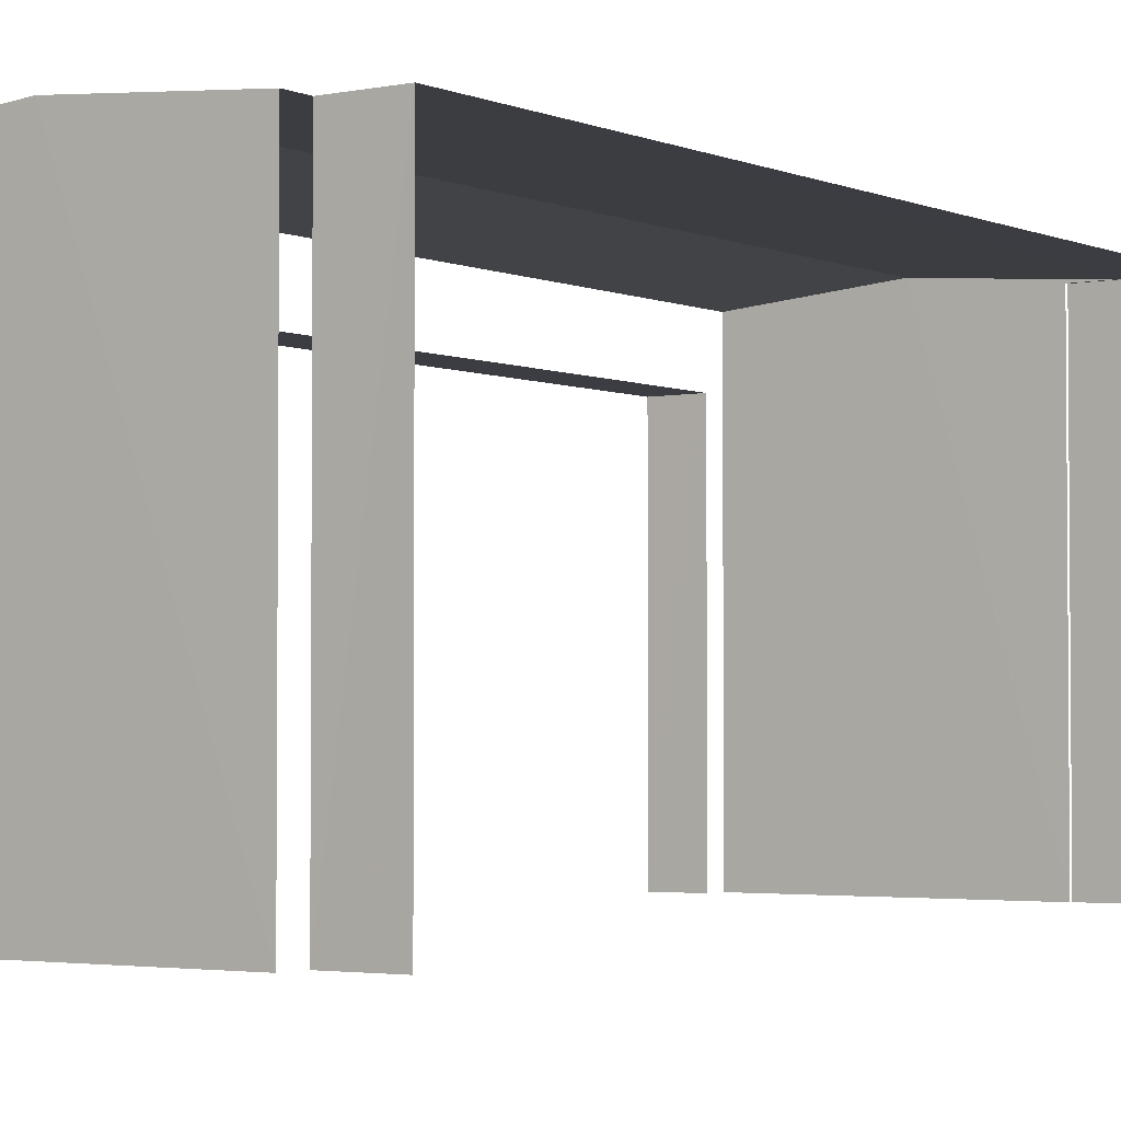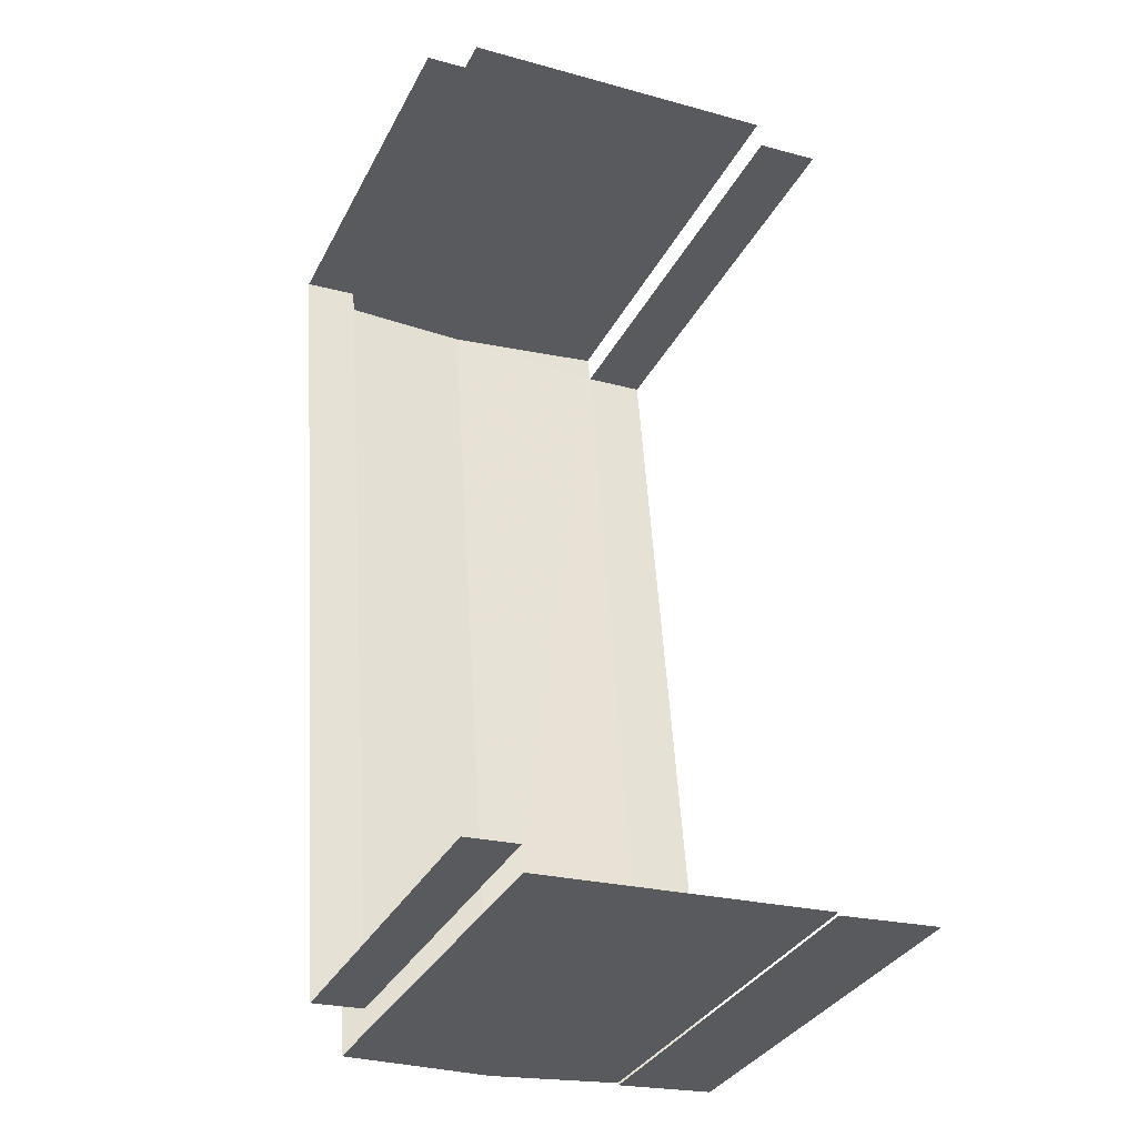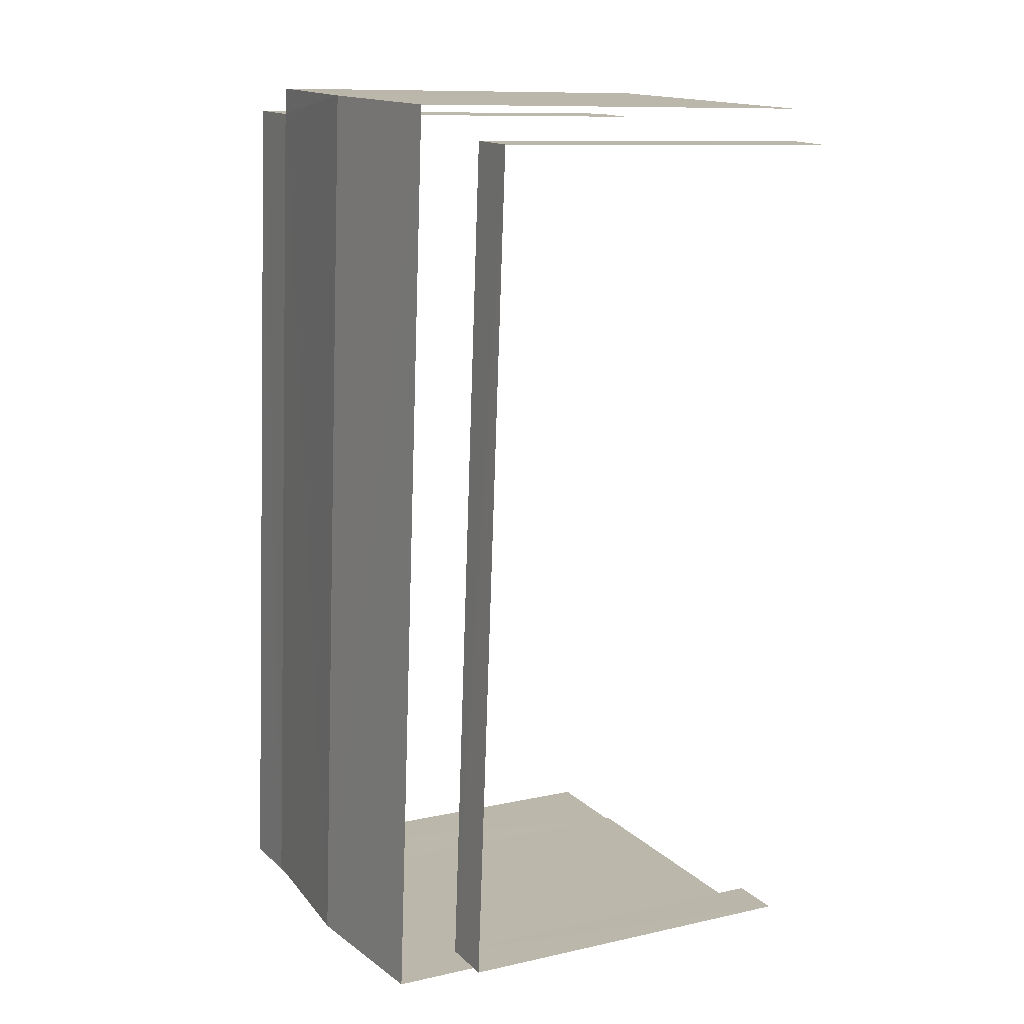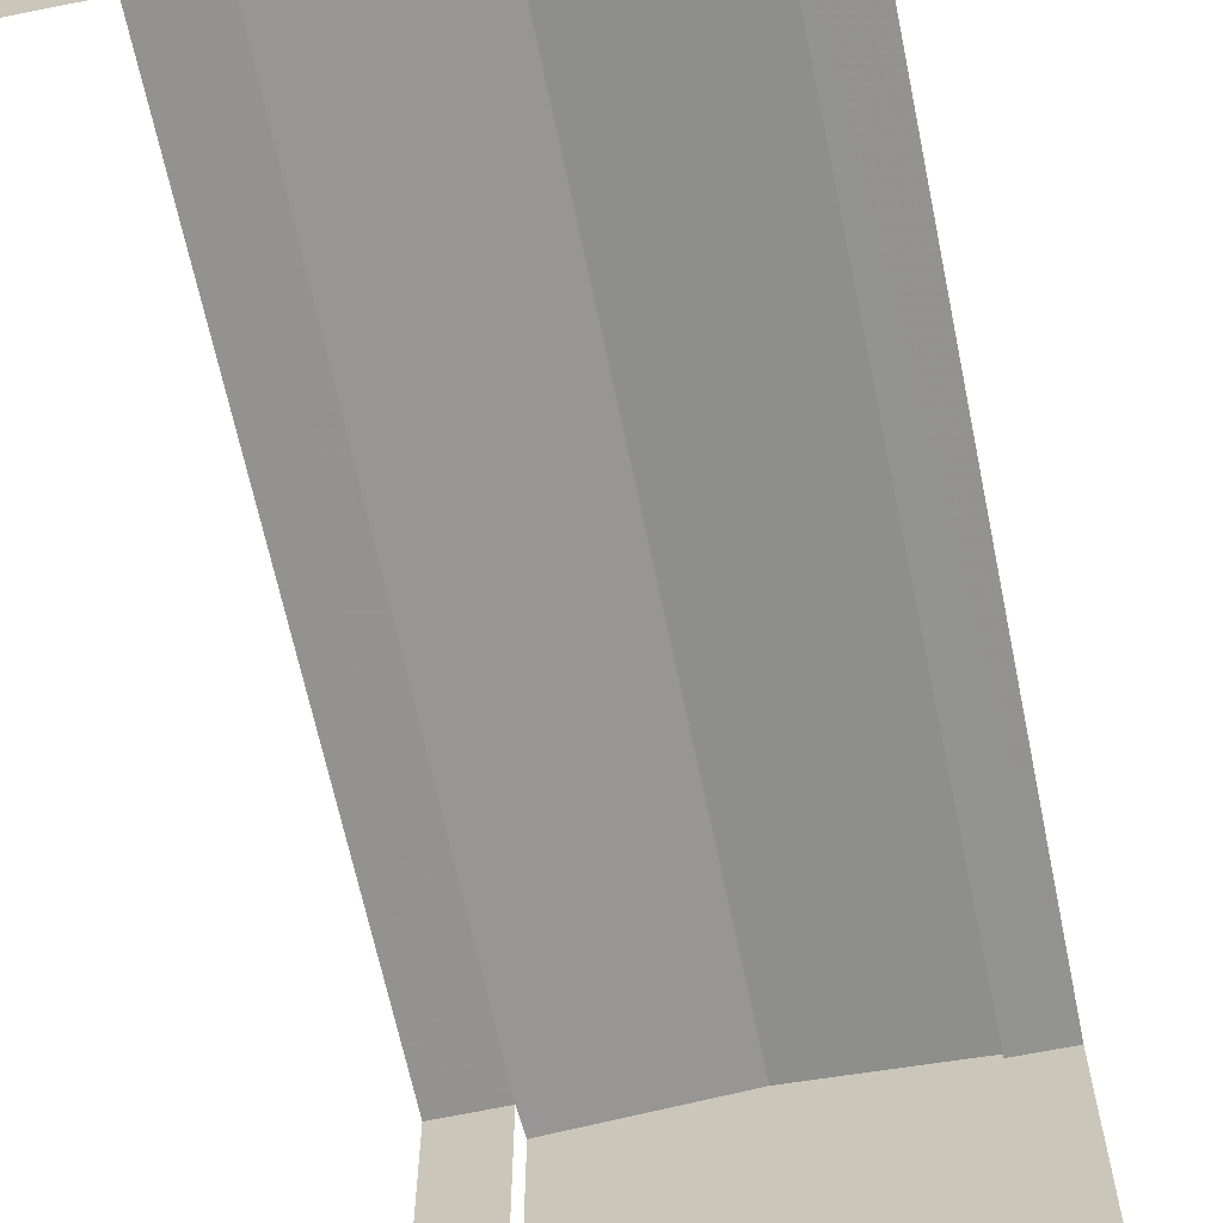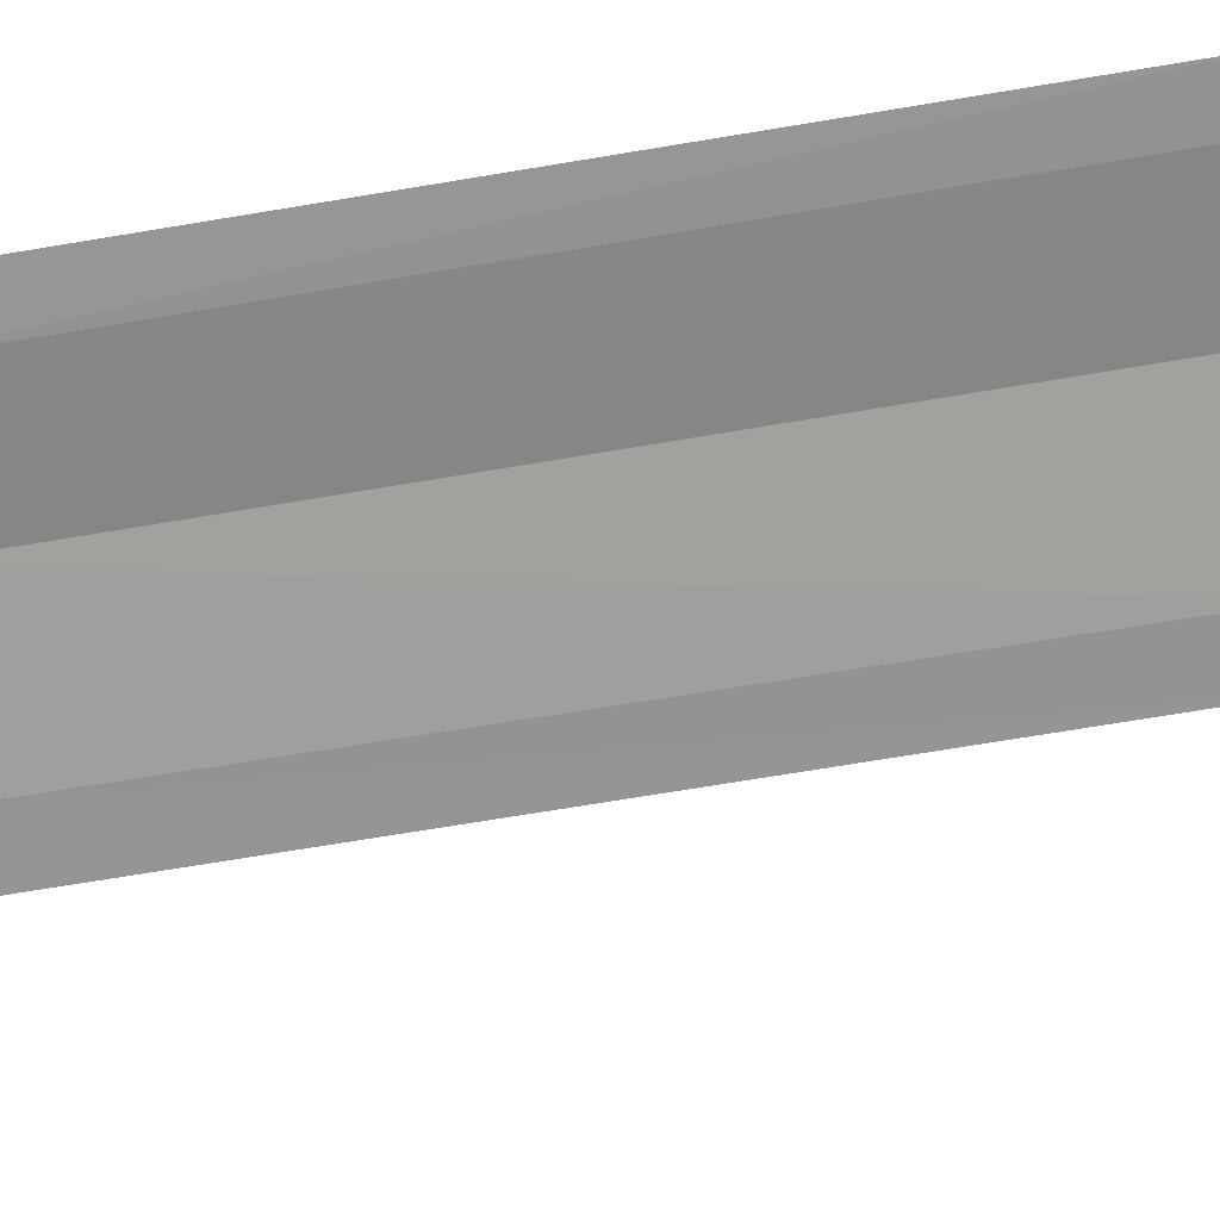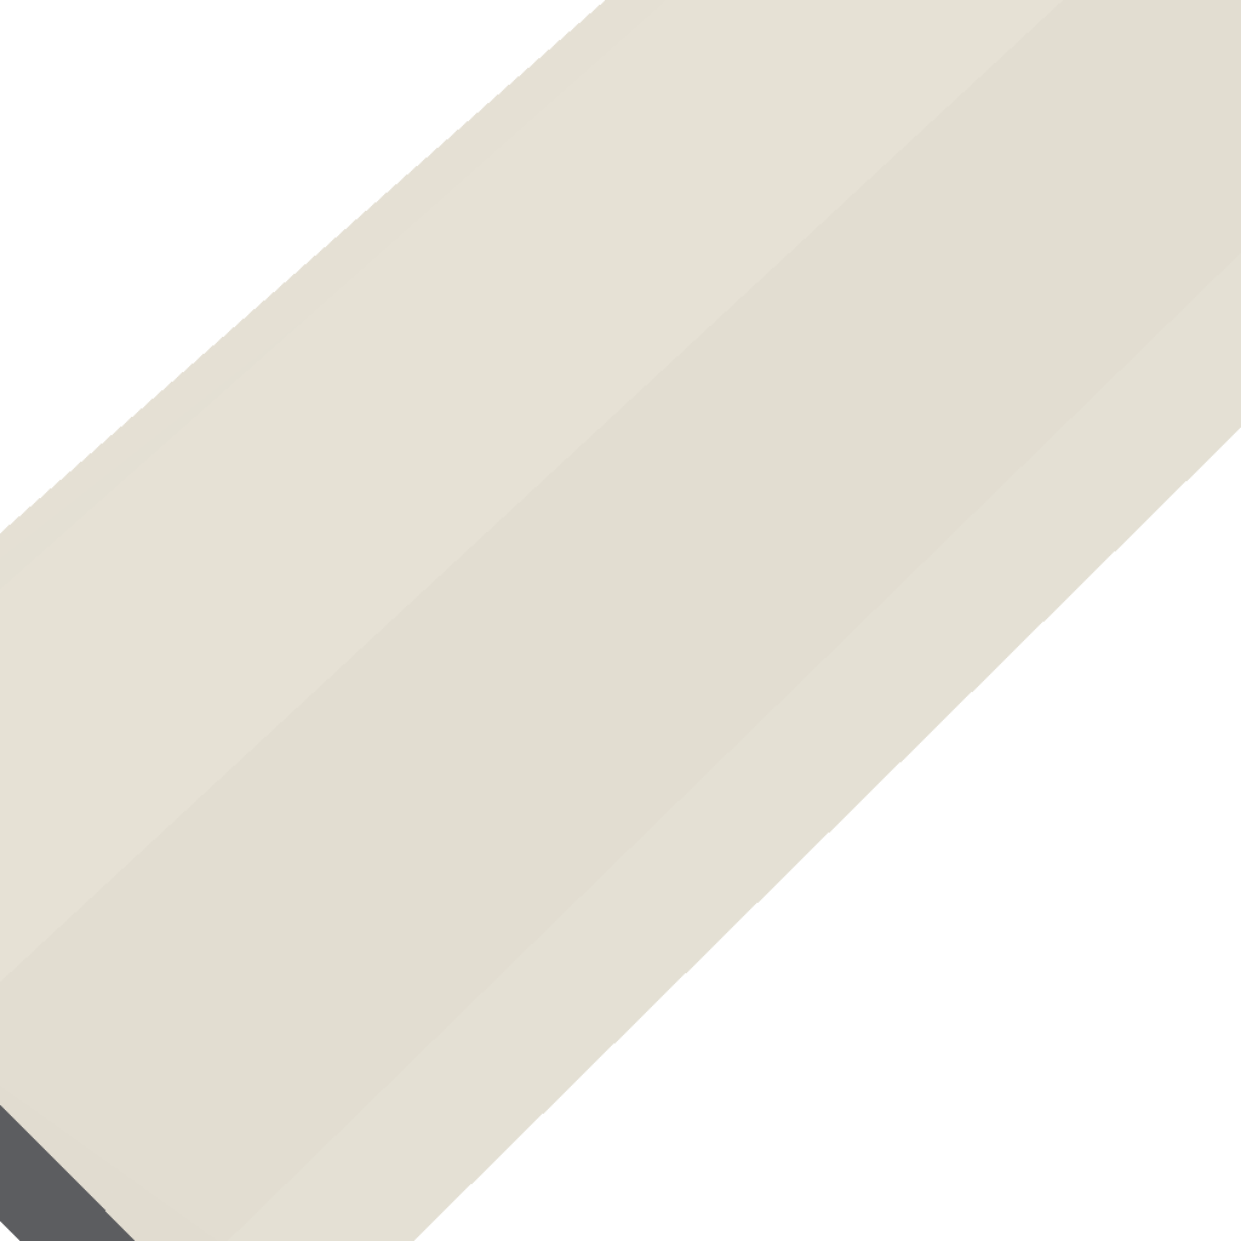
<metadata>
{"format":"obj","ext":"obj","renderer":"f3d","projection":"perspective","resolution":1024,"background":"white","views":[{"elev":-2.9,"azim":-148.5,"up":"+Z"},{"elev":-33.6,"azim":155.8,"up":"+Y"},{"elev":10.6,"azim":60.8,"up":"+Y"},{"elev":-66.5,"azim":7.8,"up":"+Z"},{"elev":-67.1,"azim":95.7,"up":"+Z"},{"elev":65.9,"azim":-140.0,"up":"+Z"}]}
</metadata>
<code>
v -3.736e+05 -1.057e+05 20.08
v -3.736e+05 -1.057e+05 20.08
v -3.736e+05 -1.057e+05 20.08
v -3.736e+05 -1.057e+05 20.09
v -3.736e+05 -1.057e+05 20.08
v -3.736e+05 -1.057e+05 20.09
v -3.736e+05 -1.057e+05 20.08
v -3.736e+05 -1.057e+05 20.08
v -3.736e+05 -1.057e+05 20.09
v -3.736e+05 -1.057e+05 20.09
v -3.736e+05 -1.057e+05 20.09
v -3.736e+05 -1.057e+05 20.09
v -3.736e+05 -1.057e+05 29.19
v -3.736e+05 -1.057e+05 29.48
v -3.736e+05 -1.057e+05 29.18
v -3.736e+05 -1.057e+05 29.47
v -3.736e+05 -1.057e+05 29.18
v -3.736e+05 -1.057e+05 27.87
v -3.736e+05 -1.057e+05 27.87
v -3.736e+05 -1.057e+05 27.86
v -3.736e+05 -1.057e+05 27.86
v -3.736e+05 -1.057e+05 29.18
v -3.736e+05 -1.057e+05 29.19
v -3.736e+05 -1.057e+05 29.19
v -3.736e+05 -1.057e+05 29.19
v -3.736e+05 -1.057e+05 29.18
v -3.736e+05 -1.057e+05 29.19
f 1 2 3
f 4 5 1
f 6 7 8
f 1 3 7
f 6 8 9
f 4 10 11
f 10 6 12
f 4 1 10
f 1 7 6
f 10 1 6
f 7 3 21
f 3 26 21
f 6 18 12
f 21 26 27
f 18 21 27
f 12 18 27
f 15 17 2
f 1 15 2
f 23 5 4
f 23 22 5
f 19 9 8
f 20 19 8
f 10 24 11
f 10 25 24
f 13 14 15
f 15 16 17
f 15 14 16
f 18 19 20
f 21 18 20
f 15 22 13
f 22 23 13
f 13 24 25
f 13 23 24
f 14 26 16
f 14 27 26
f 26 3 16
f 3 2 16
f 2 17 16
f 22 1 5
f 22 15 1
f 23 4 11
f 24 23 11
f 10 12 14
f 12 27 14
f 25 10 14
f 25 14 13
f 18 9 19
f 18 6 9
f 21 20 8
f 7 21 8

</code>
